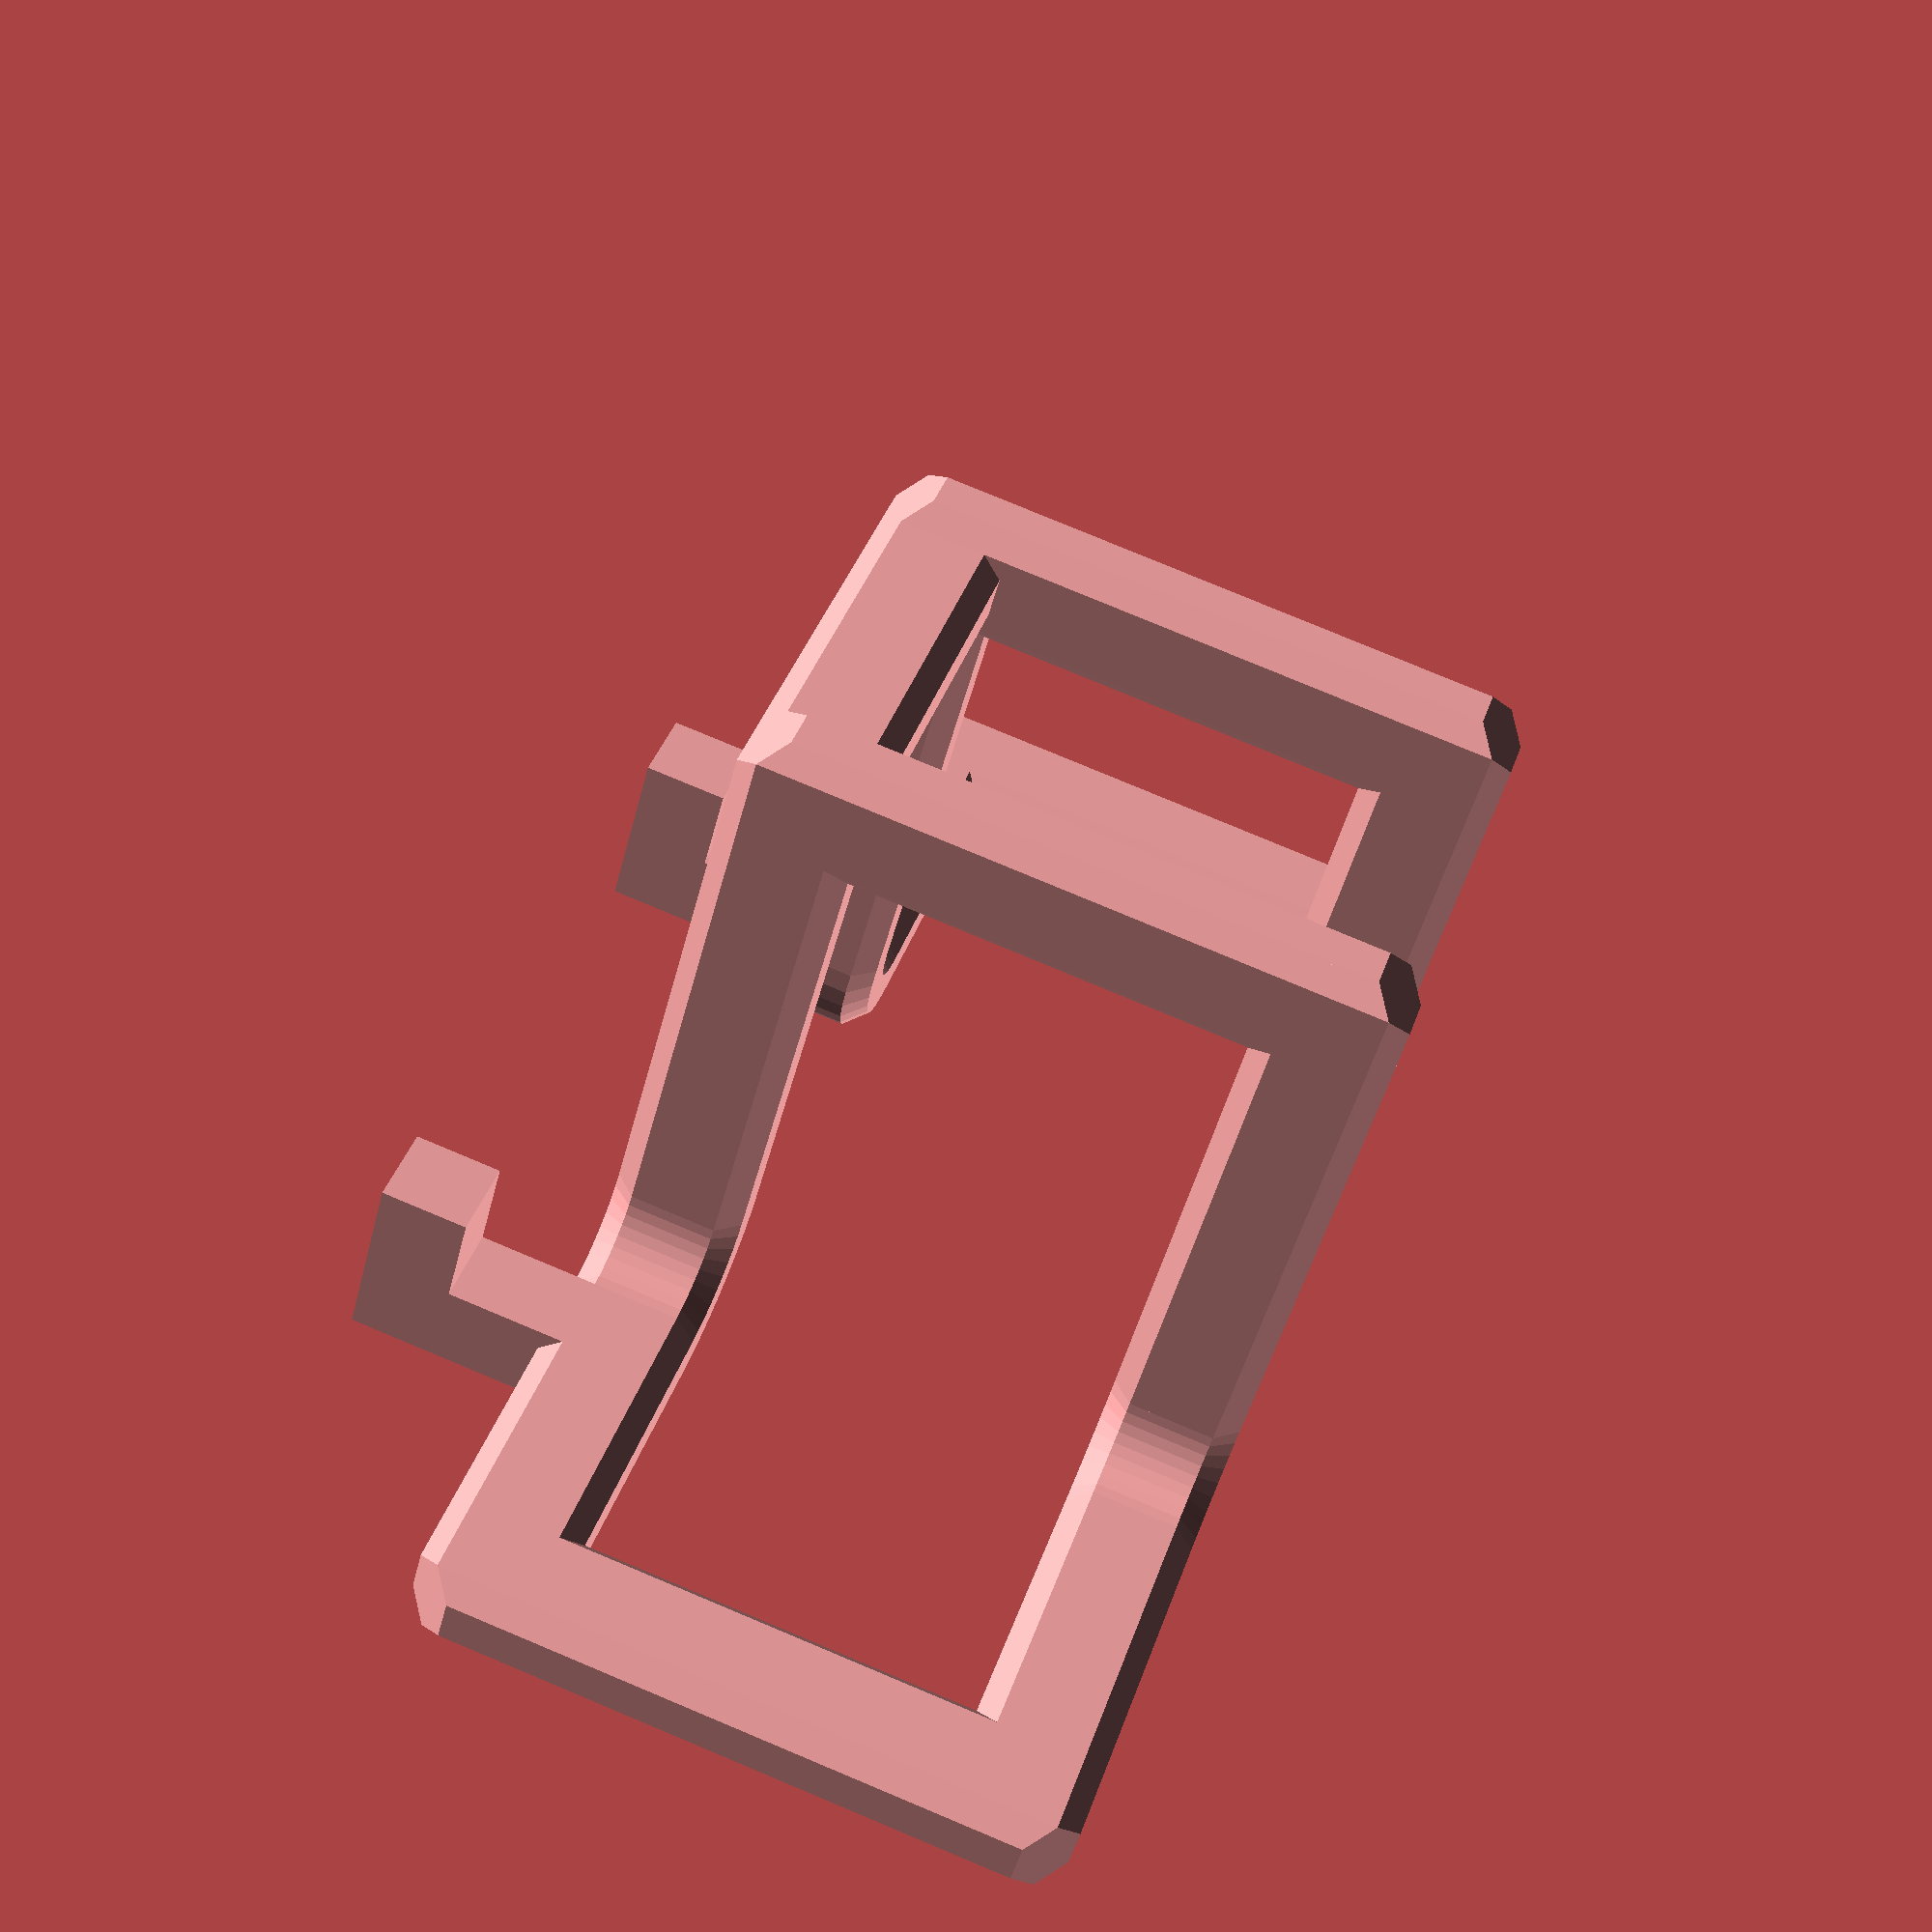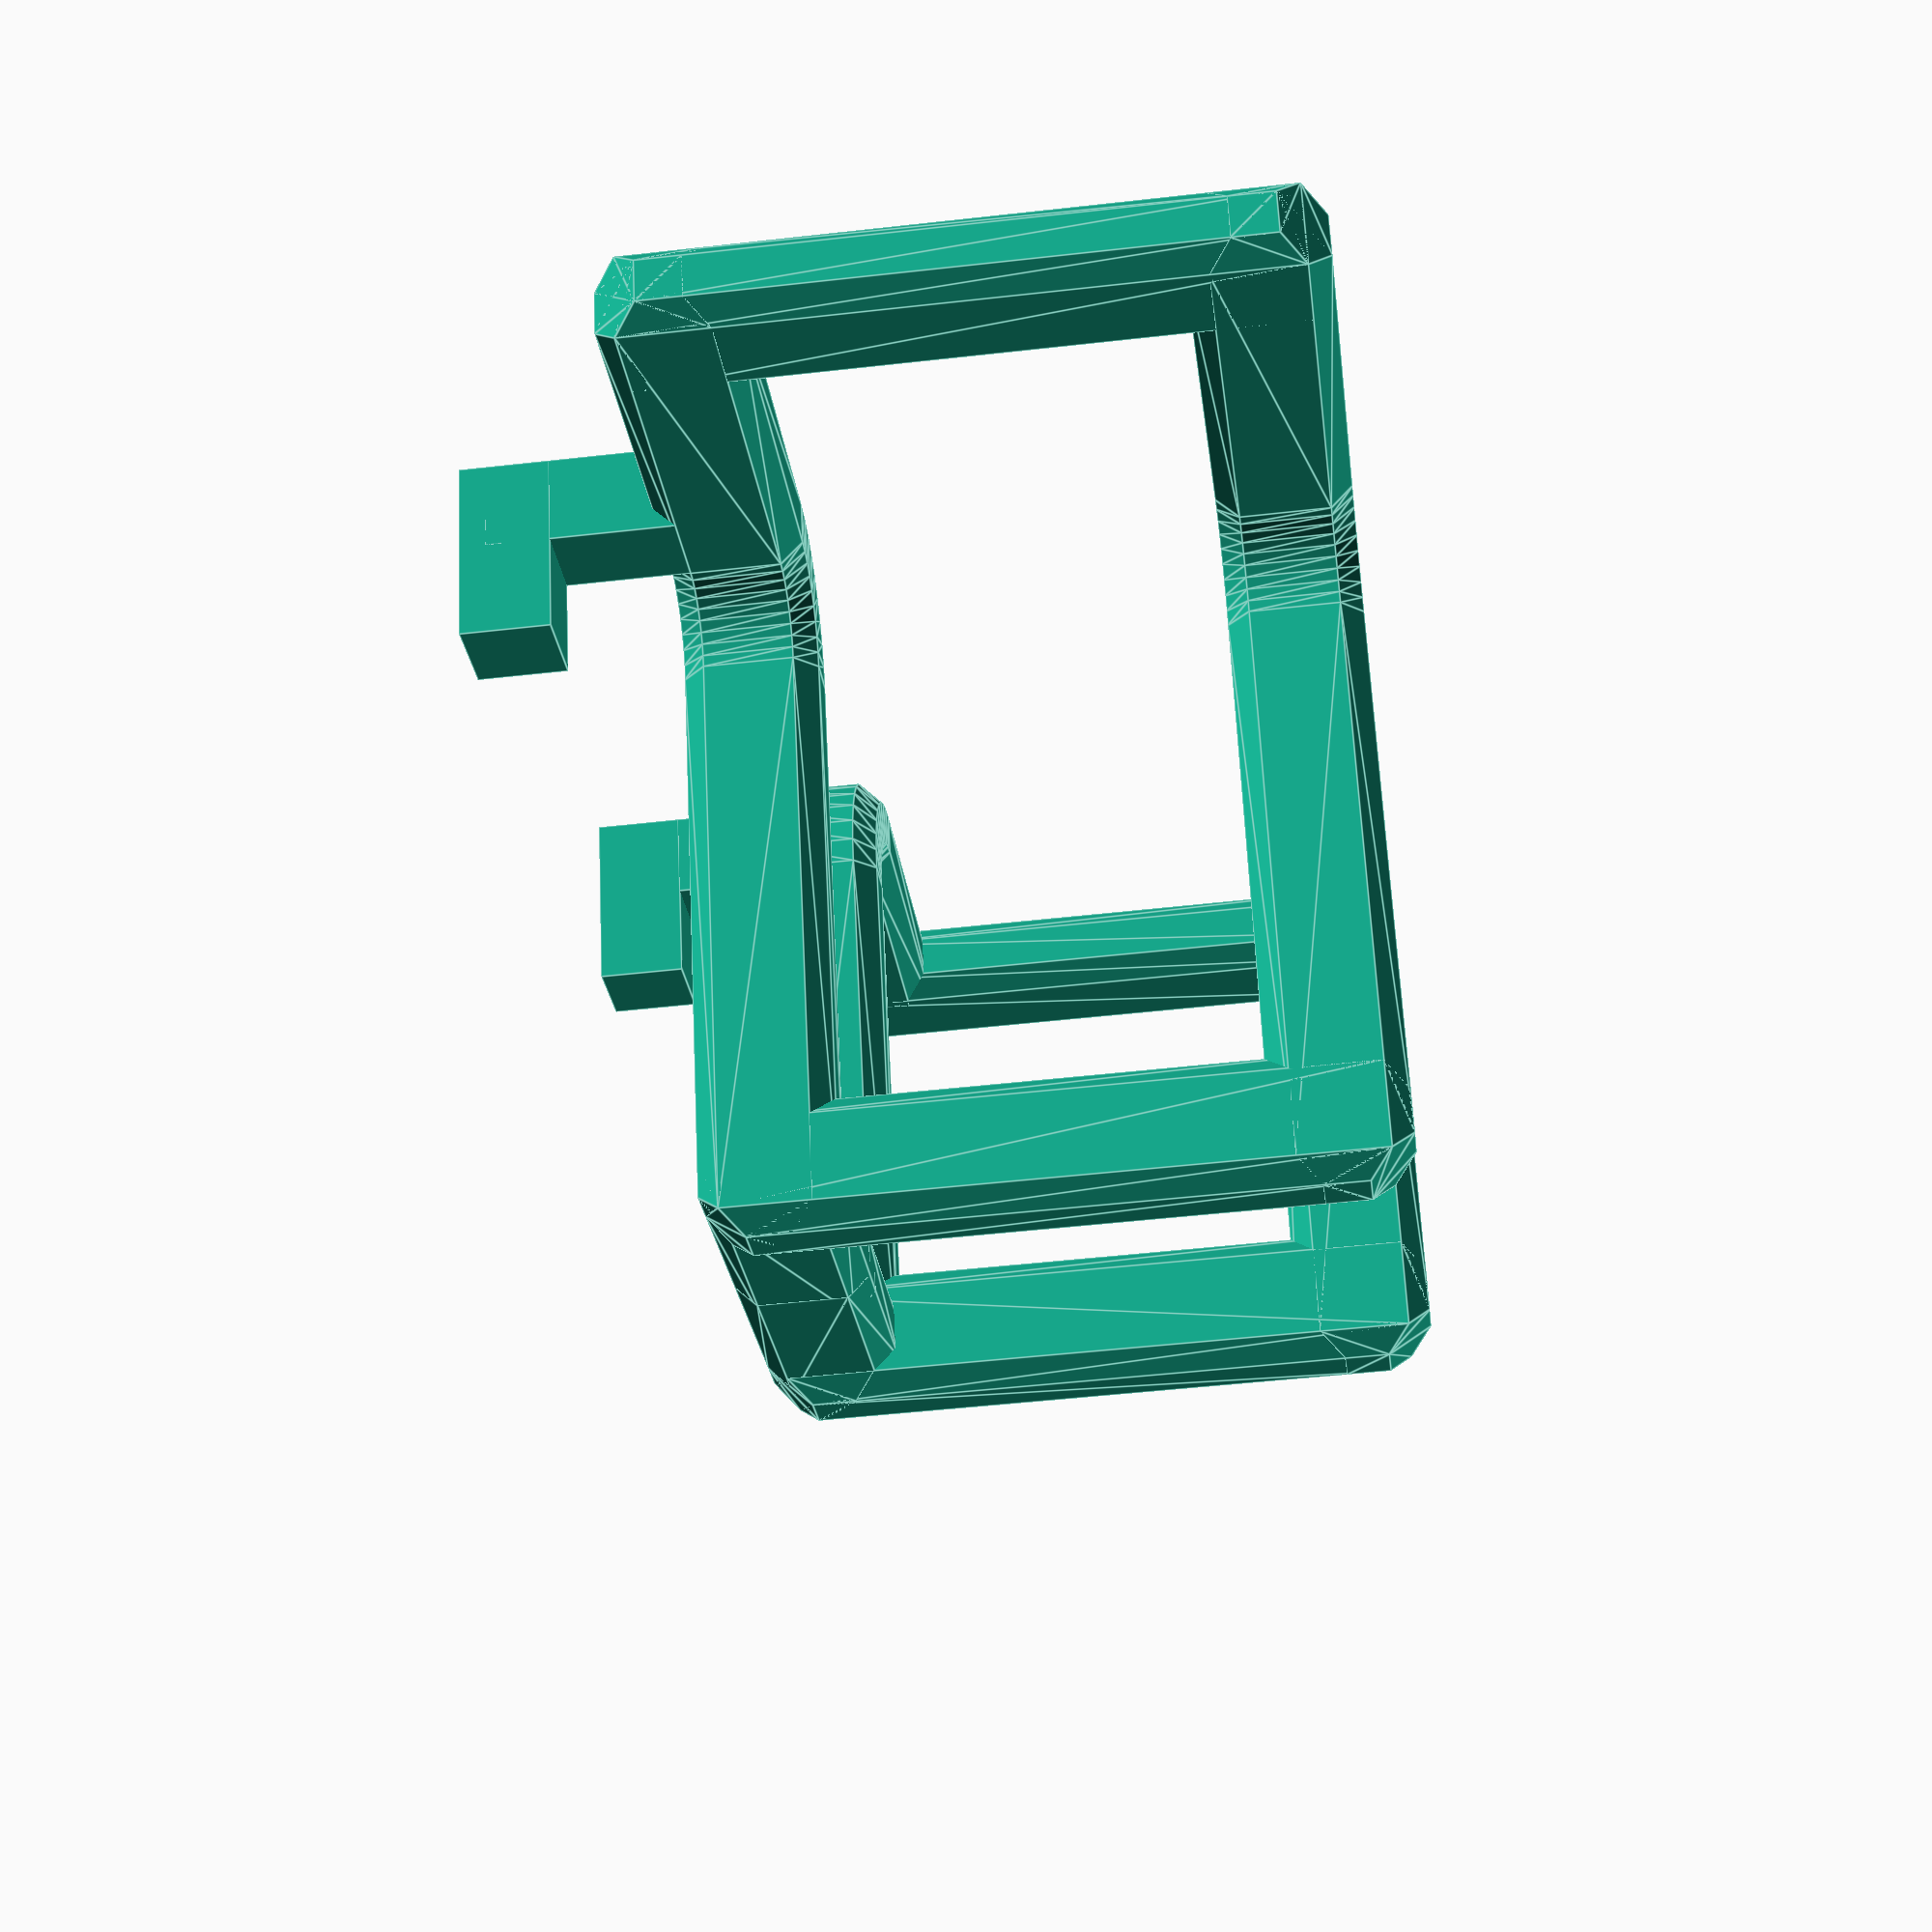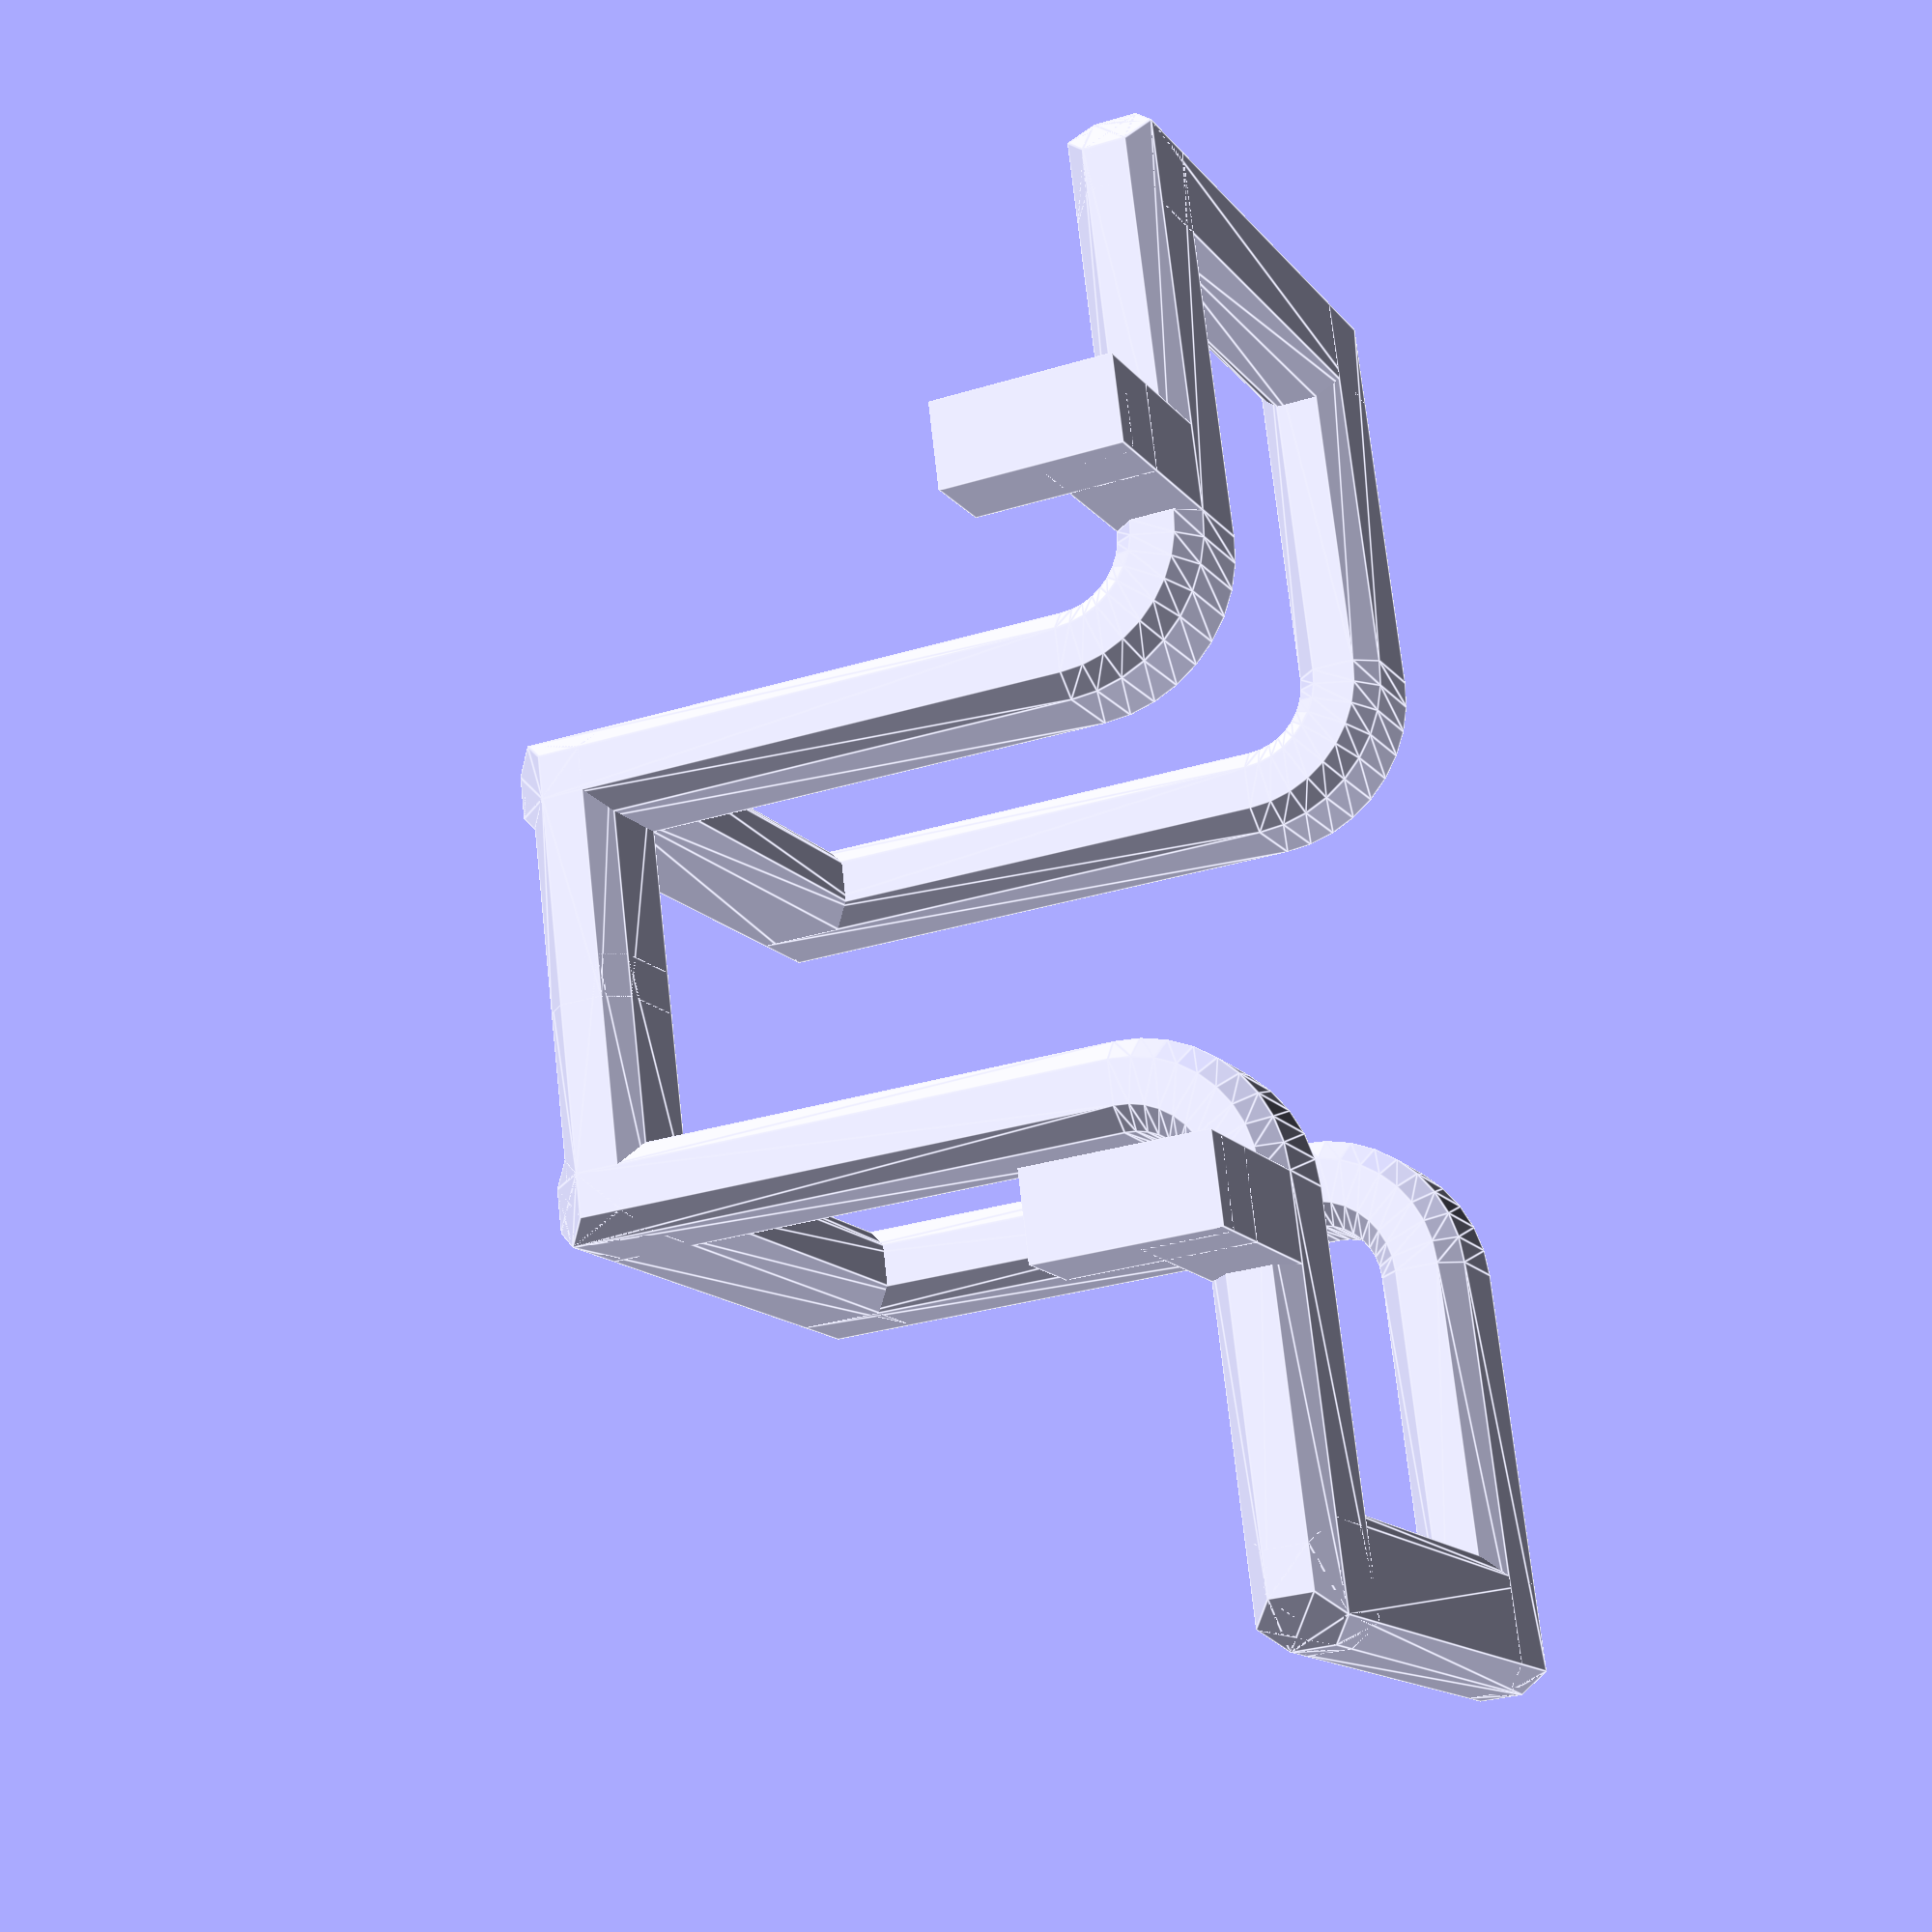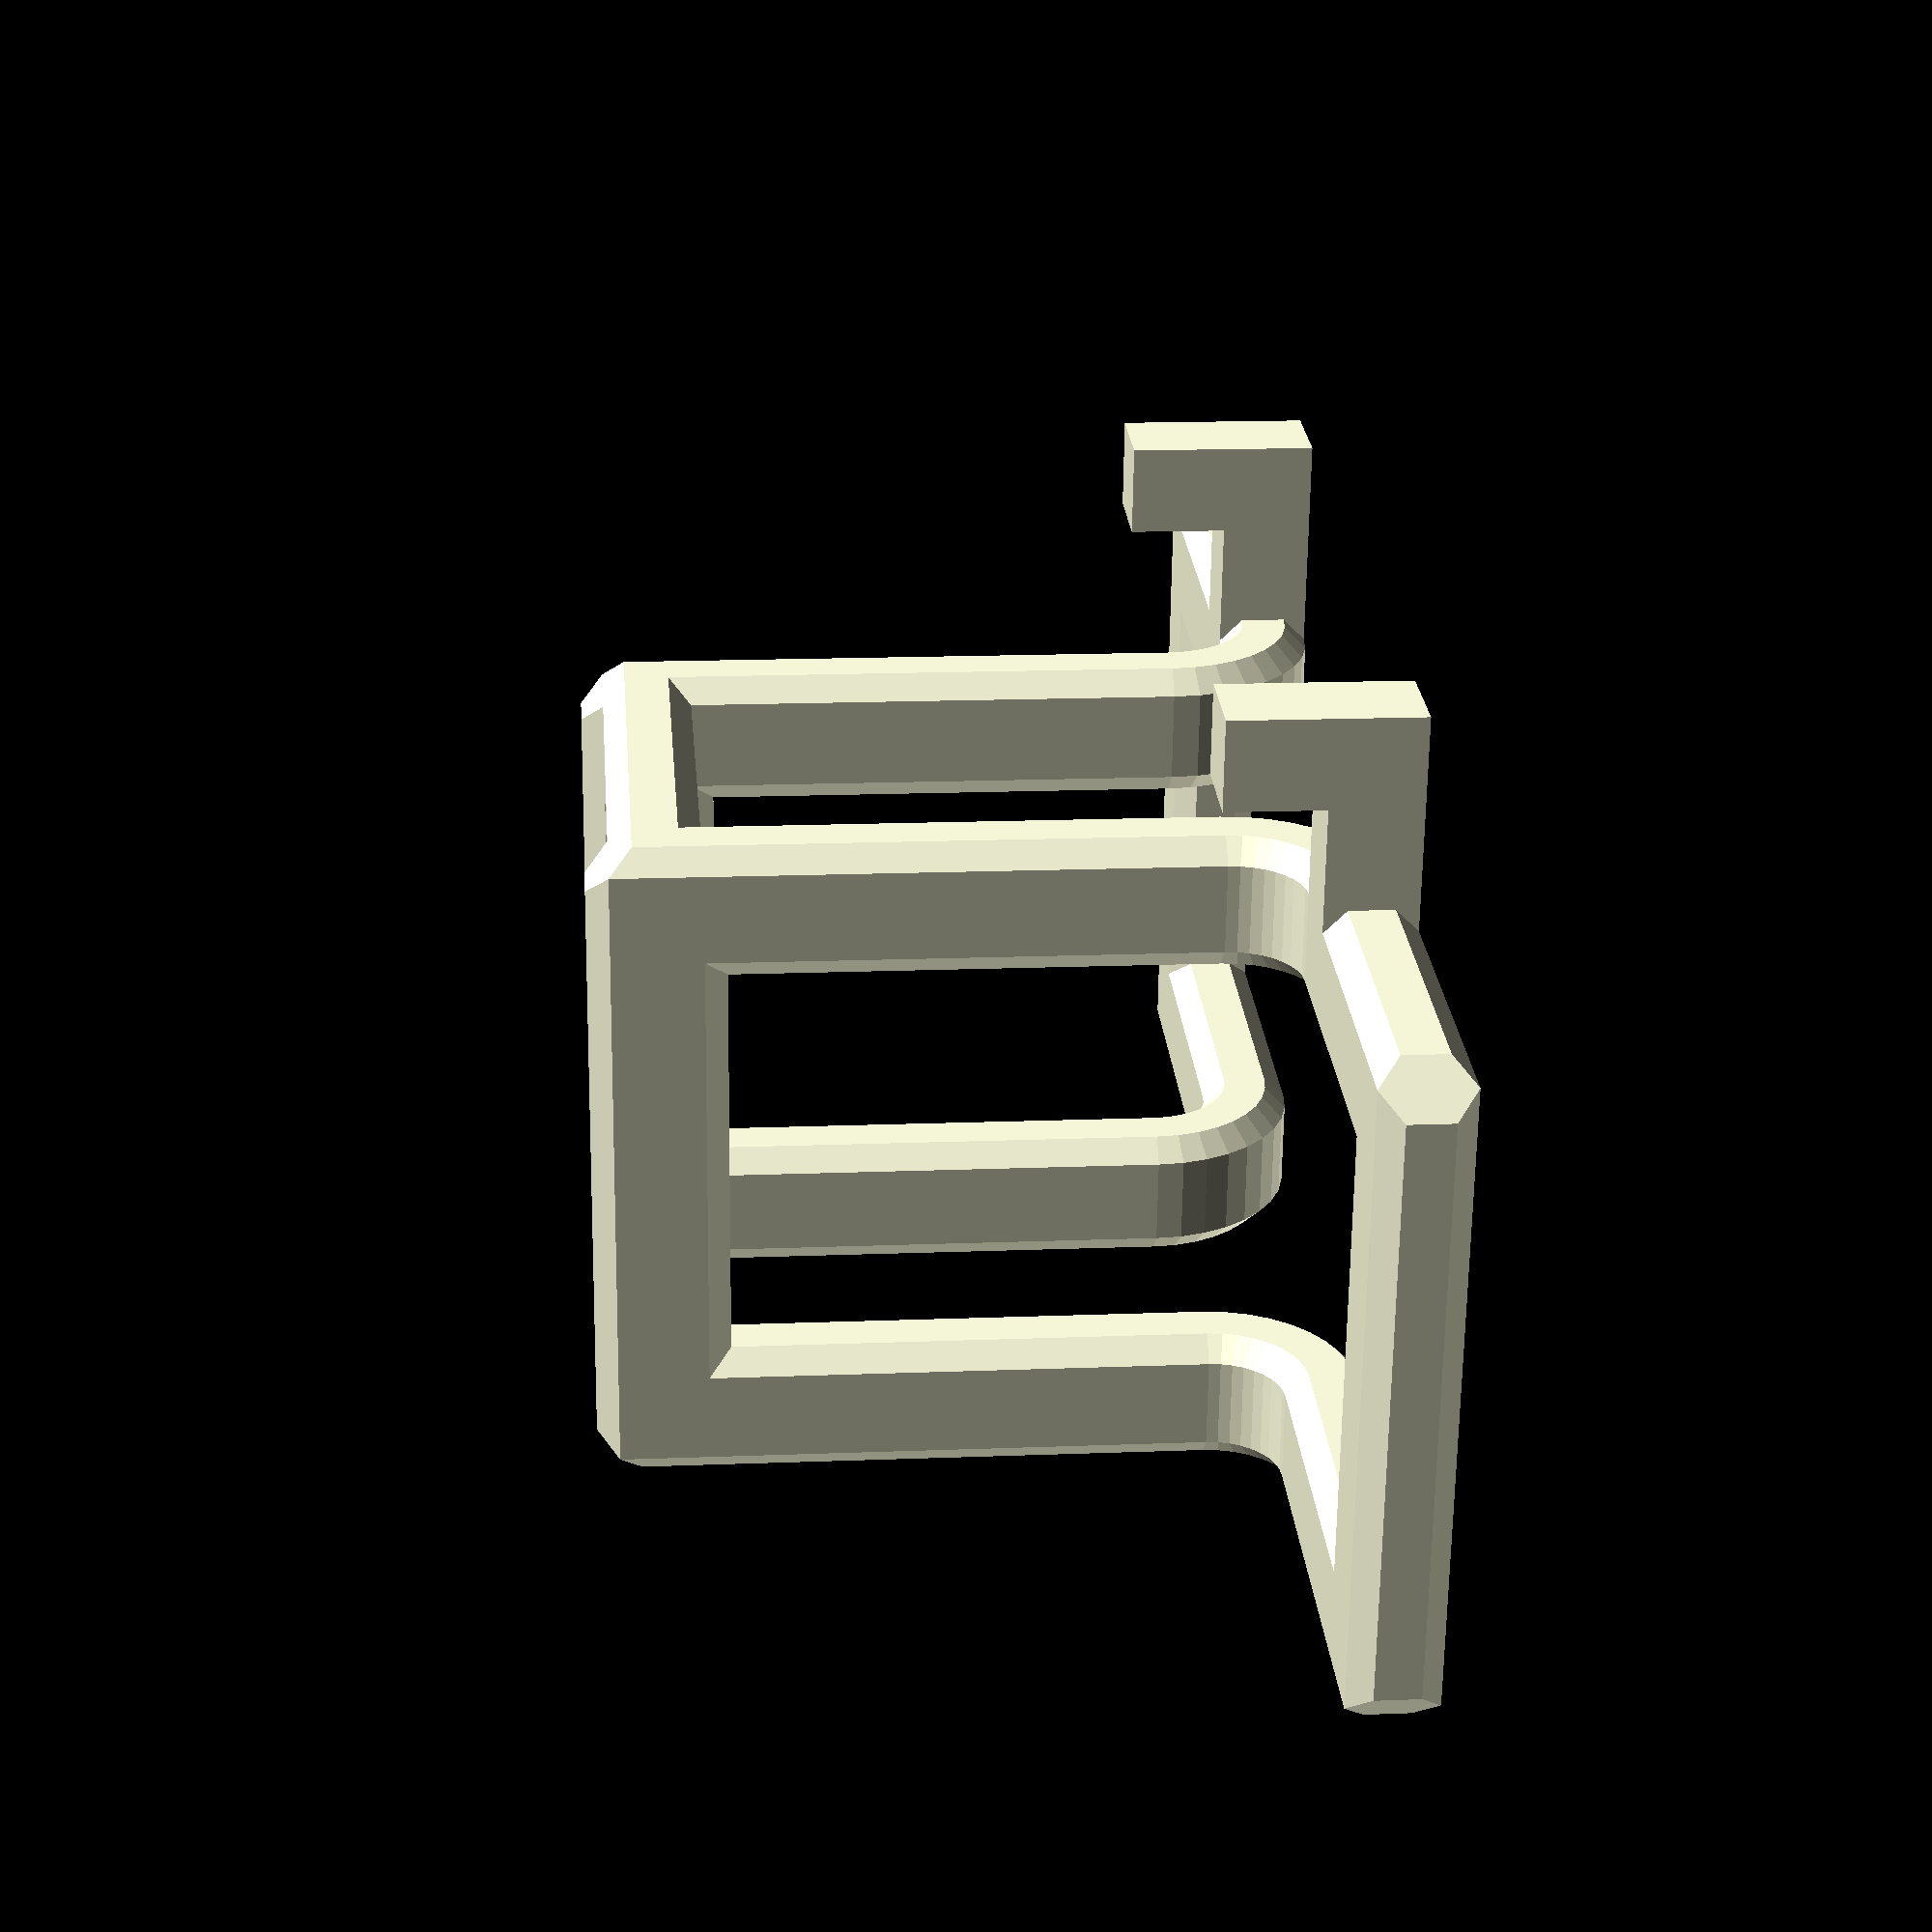
<openscad>
// 穴: 5mm x 15mm
// 厚さ: 5.3mm
// 縦の距離: 40mm

fragments = 36;
isJbl = false;
isHasami = false;
isPot = false;
isPillCase = false;
isQcyEarCuff = false;
isVernierCaliper = false;
is100KinEarphoneCase = false;

x = 2.4;
y = 4.8;
module p() {
    polygon([
            [x + 2.4, y],
            [x, -y],
            [-x, -y],
            [-x + 2.4, y],
            [-x + 2.4 + 1, y + 1],
            [x + 2.4 - 1, y + 1],
        ]);
}

module p2() {
    polygon([
            [2.4, 2.4],
            [2.4, -2.4],
            [-2.4, -2.4],
            [-2.4, 2.4],
            [-2.4 + 1, 2.4 + 1],
            [2.4 - 1, 2.4 + 1],
        ]);
}

module tip() {
    rotate_extrude(angle = 360, convexity = 10, $fn=128) {
        translate([0, 0, 0])
        polygon([
            [2.4, 2.4],
            [2.4, -2.4],
            [0, -2.4],
            [0, 2.4],
            [0, 2.4 + 1],
            [2.4 - 1, 2.4 + 1],
        ]);
    }
}

// size = [37.4, 12.4, 20.2]; // JBL イヤホン
// size = [12, 4, 7.2]; // ハサミ
// size = [18, 4, 37.2]; // ノギス
// size = [50, 6.6, 0]; // IKEA Pot
// size = [22, 29, 8]; // 鼻炎薬
// size = [58, 18, 8]; // QCY イヤーカフ
size = [29, 17.4, 26.6]; // 百均イヤホンケース

d = size[0];
w = size[1];
h = size[2];


if (isJbl) {
    translate([0, -22, 0])
    #cube([56, 29, 50], center = true);
}

if (isHasami) {
    translate([0, -9, 0])
    #cube([40, 3, 24], center = true);
}

if (isPot) {
    translate([0, -40, 22])
    #cylinder(h = 53, r1 = 43 / 2, r2 = 55 / 2, center = true, $fn = fragments);
}

if (isPillCase) {
    translate([0, -14, 0])
    #cube([88, 13.2, 30.2], center = true);
}

if (isQcyEarCuff) {
    translate([0, -32, 0])
    #cube([66, 49, 25.6], center = true);
}

if (isVernierCaliper) {
    translate([0, -12, 0])
    #cube([40, 9, 84], center = true);
}

if (is100KinEarphoneCase) {
    translate([0, -18, 0])
    // #cube([66, 21, 66], center = true);
    rotate([90, 0, 0])
    #cylinder(h = 21, r = 33, center = true);
}


/////////////////////////////////////////////////

module poly() {
    polygon([
        [1.2, 2.4 + 1.2],
        [2.4, 1.2 + 1.2],
        [2.4, -1.2 - 1.2],
        [1.2, -2.4 - 1.2],
        [-1.2, -2.4 - 1.2],
        [-2.4, -1.2 - 1.2],
        [-2.4, 1.2 + 1.2],
        [-1.2, 2.4 + 1.2],
    ]);
}

module xyz() {
    linear_extrude(height = 4.8, center = true, convexity = 10, $fn = fragments) {
        poly();
    }
}
module abc() {
    
    intersection() {
        xyz();
        rotate([0, 90, 0])
        xyz();

    }

}
module node() {
    union() {
        abc();
        rotate([0, 0, 90])
        abc();
    }
}




module curve() {
    rotate([90, 0, 0])
    rotate_extrude(angle = 90, convexity = 10, $fn = fragments) {
        translate([6, 0, 0])
        poly();
    }
}

module half() {
    hull() {
        translate([-20 - w, -3.6, 0])
        node();
        translate([-20 - w, -3.6 - d, 0])
        node();
    }
    hull() {
        translate([-11.6, -3.6, -8.4 - h])
        rotate([0, 90, 0])
        node();
        translate([-11.6, -3.6 - d, -8.4 - h])
        rotate([0, 90, 0])
        node();
    }

    hull() {
        translate([-9.2, -3.6, -8.4 - h])
        node();
        translate([0, -3.6, -8.4 - h])
        scale([0.5, 1, 1])
        rotate([0, 90, 0])
        xyz();
    }

    module fence() {
        hull() {
            translate([-20 - w, -3.6, 0])
            node();
            translate([-18.8, -3.6, 0])
            scale([0.5, 1, 1])
            rotate([0, 90, 0])
            xyz();
        }

        

        translate([-17.6, -3.6, -6])
        curve();

        hull() {
            translate([-11.6, -3.6, -8.4 - h])
            rotate([0, 90, 0])
            node();
            translate([-11.6, -3.6, -7.2])
            scale([1, 1, 0.5])
            xyz();
        }

    }
    fence();
    translate([0, -d, 0])
    fence();


    module hook() {
        translate([0, 4.8 - 1, 0])
        cube([4.8, 10, 4.8], center = true);
        translate([0, 5.4 + 2.4, -2.6])
        cube([4.8, 4.8, 10], center = true);
    }
    translate([-20, 0, 0])
    hook();
}

half();
mirror([1, 0, 0])
half();

</openscad>
<views>
elev=227.4 azim=252.0 roll=14.0 proj=p view=solid
elev=116.8 azim=276.7 roll=2.7 proj=p view=edges
elev=30.4 azim=254.3 roll=293.9 proj=p view=edges
elev=344.0 azim=351.0 roll=265.4 proj=p view=wireframe
</views>
